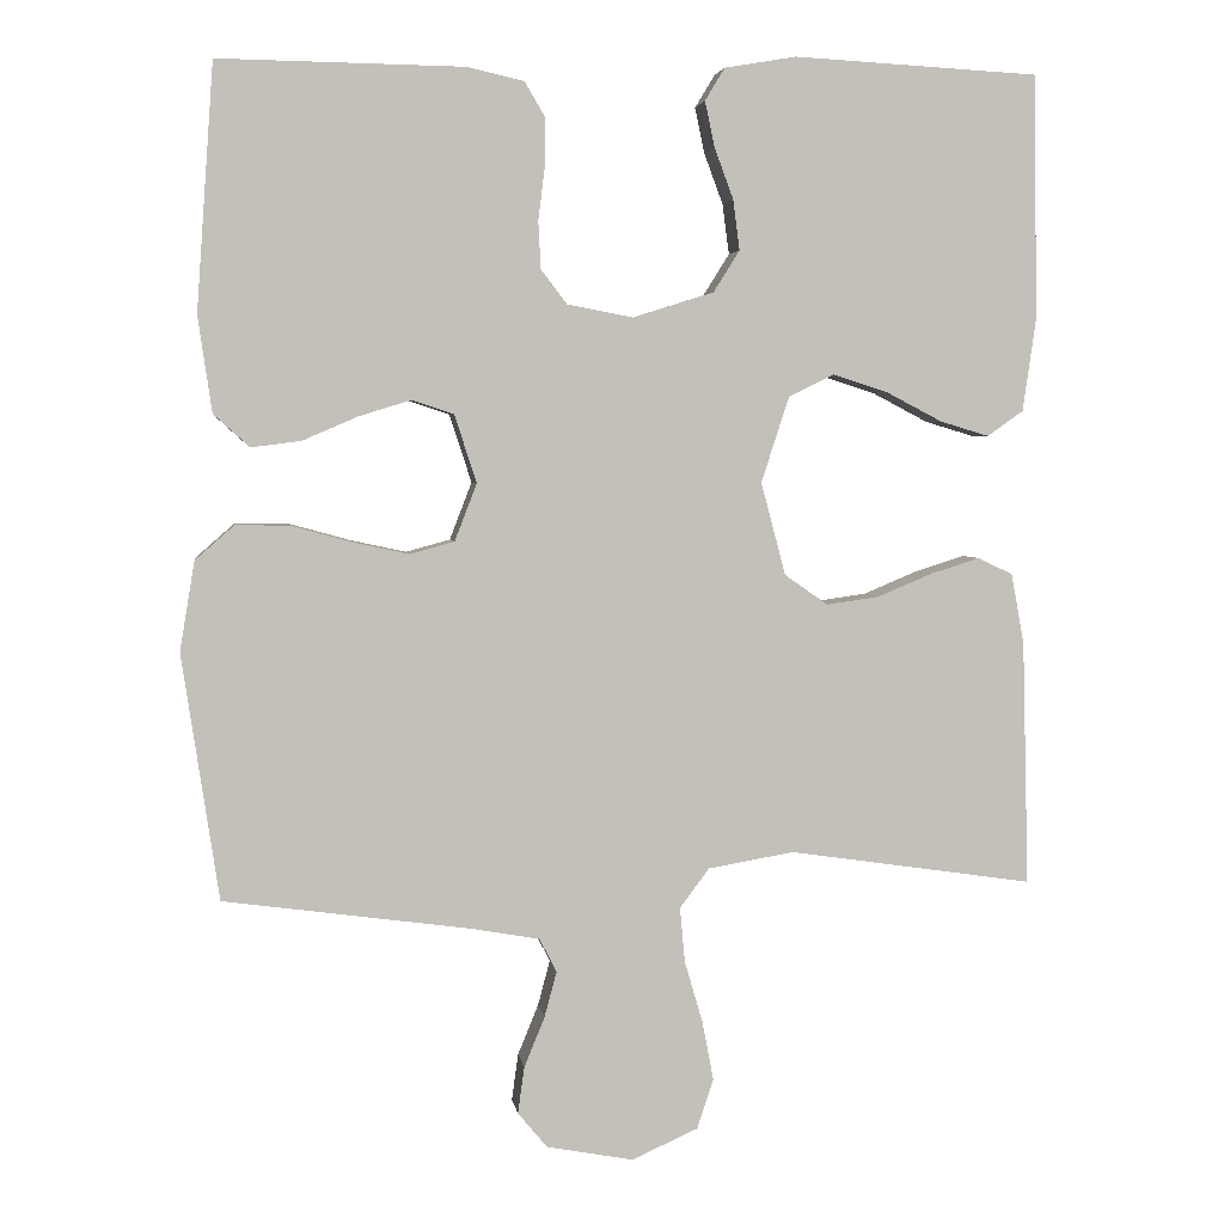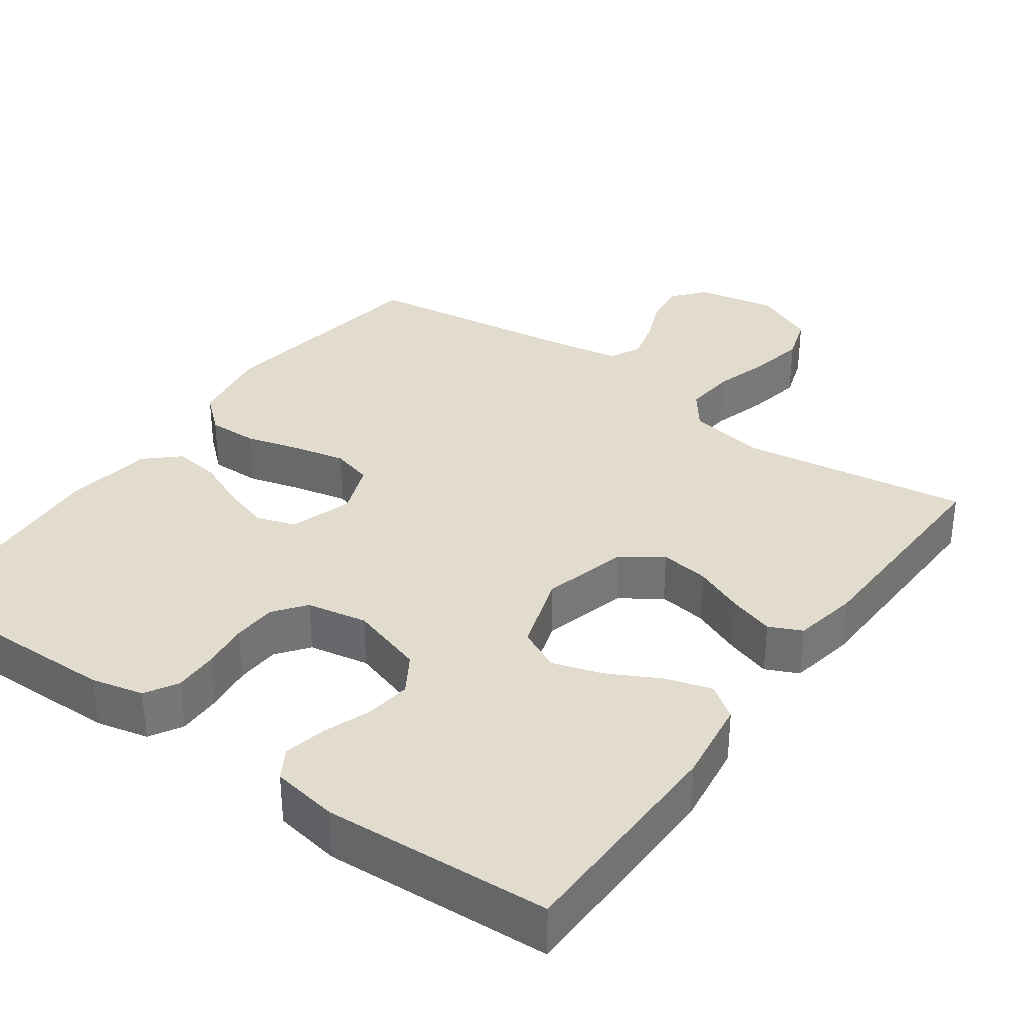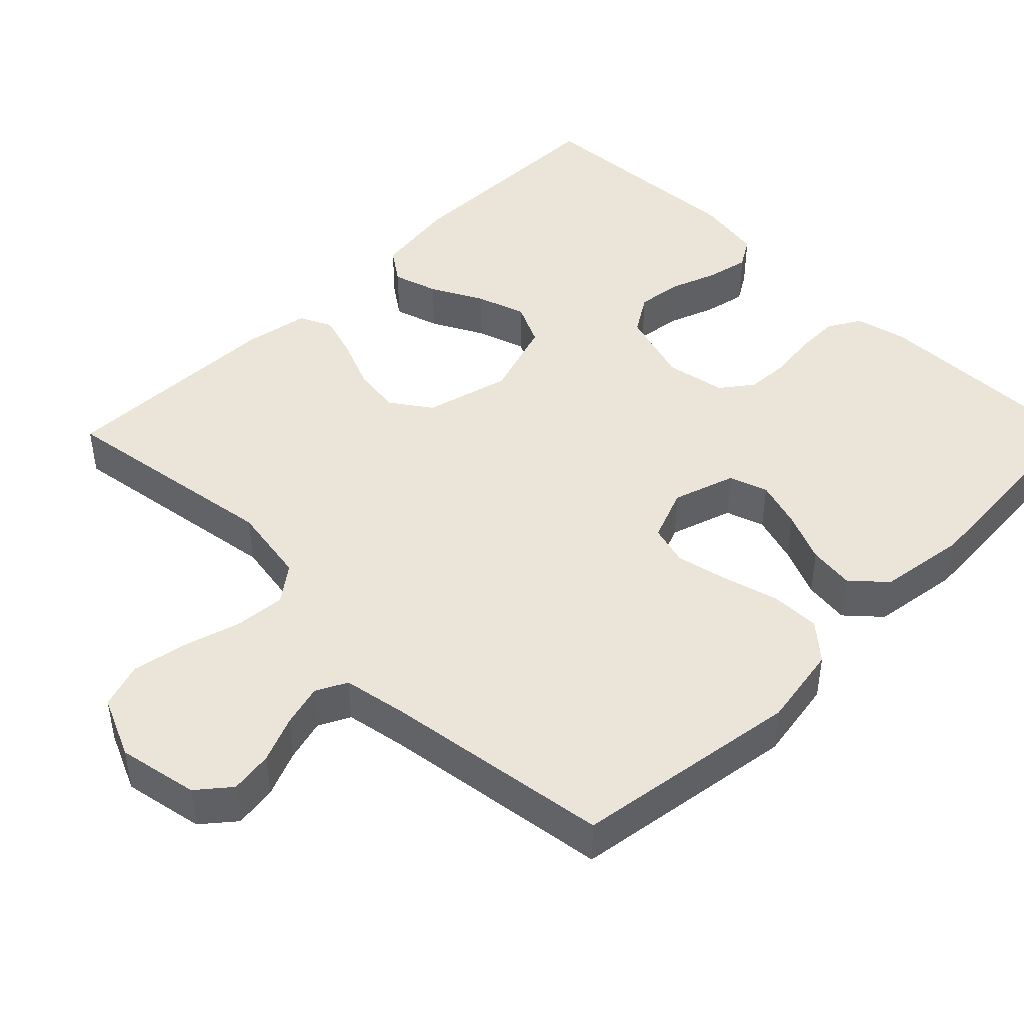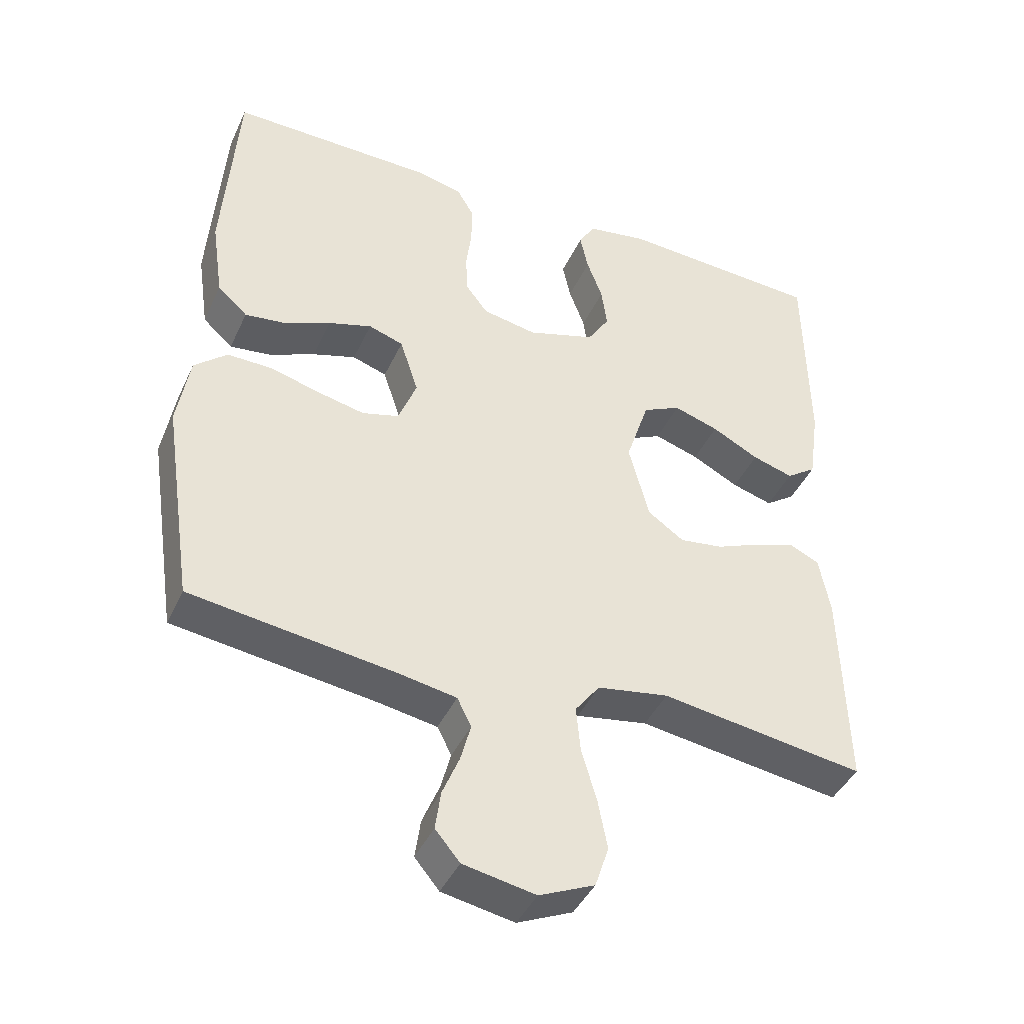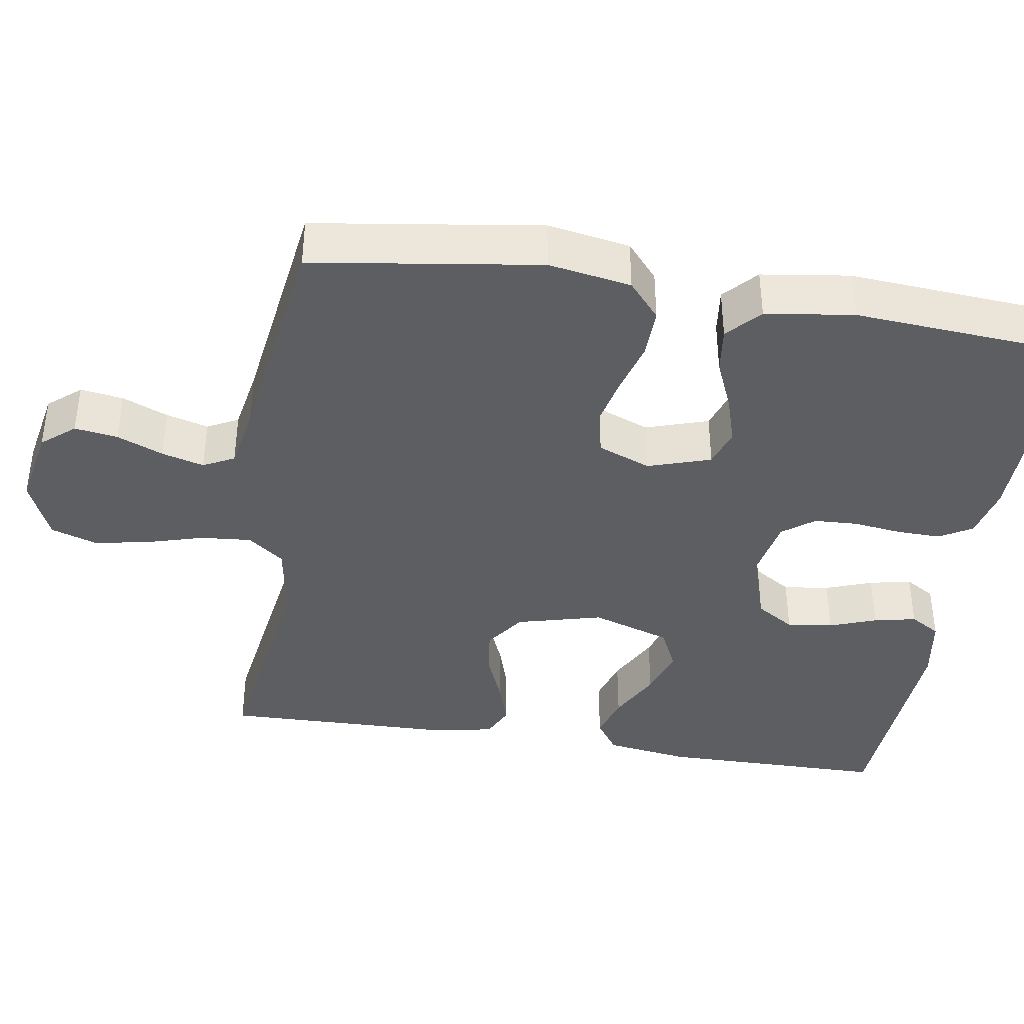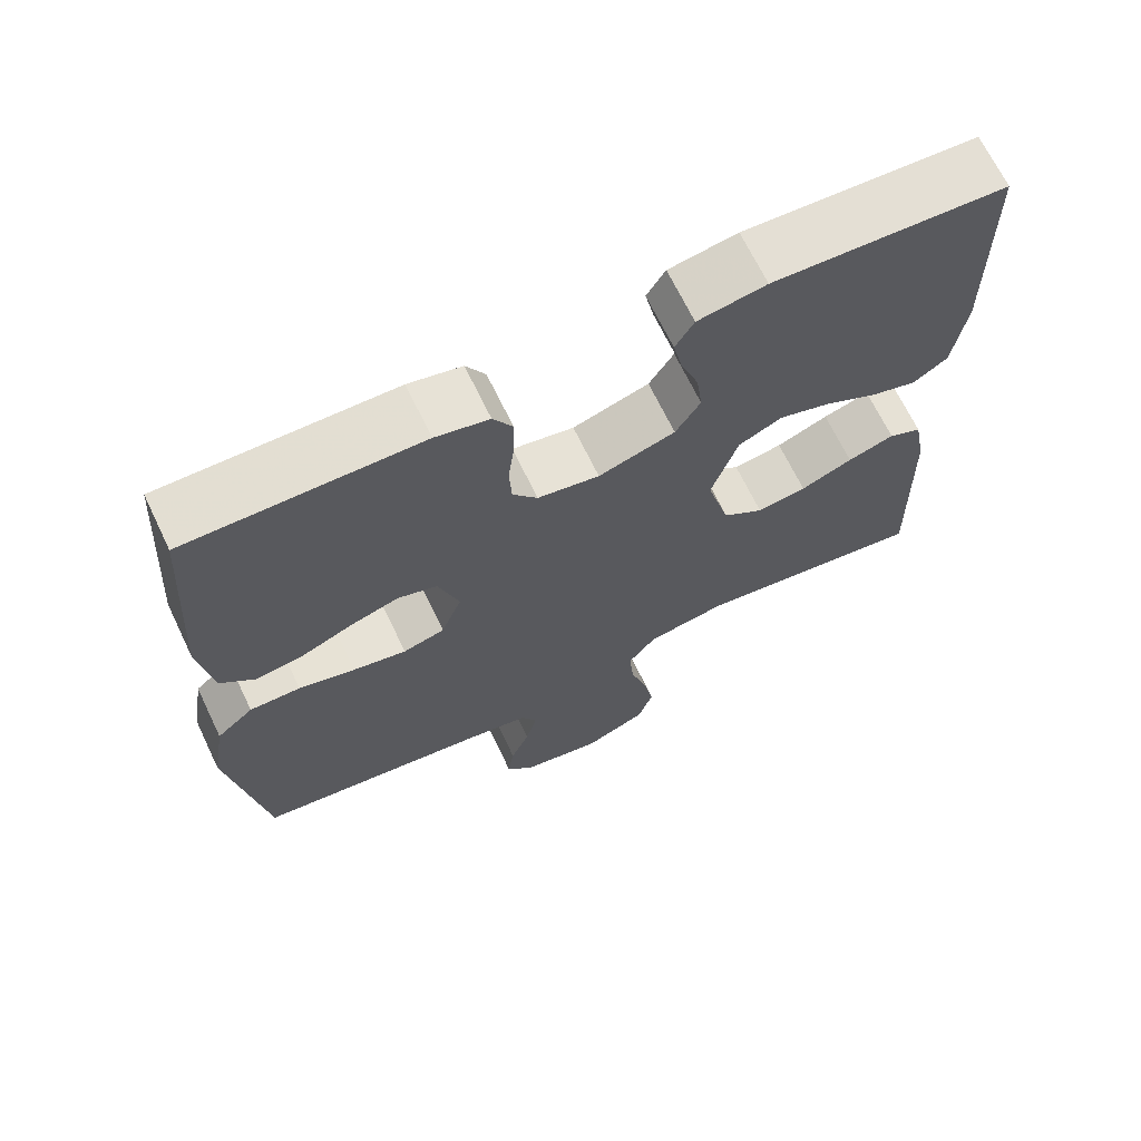
<metadata>
{"format":"obj","ext":"obj","renderer":"f3d","projection":"perspective","resolution":1024,"background":"white","views":[{"elev":3.6,"azim":-8.2,"up":"+Z"},{"elev":34.1,"azim":35.6,"up":"+Y"},{"elev":45.1,"azim":-135.2,"up":"+Y"},{"elev":-42.3,"azim":-23.4,"up":"+Z"},{"elev":-39.3,"azim":-99.3,"up":"+Y"},{"elev":68.3,"azim":-25.7,"up":"+Z"}]}
</metadata>
<code>
v 0.5 0.07 -0.5
v 0.2 0.07 -0.456
v 0.095 0.07 -0.474
v 0.059 0.07 -0.522
v 0.065 0.07 -0.589
v 0.087 0.07 -0.664
v 0.101 0.07 -0.737
v 0.081 0.07 -0.798
v 0 0.07 -0.834
v -0.106 0.07 -0.814
v -0.142 0.07 -0.771
v -0.134 0.07 -0.714
v -0.109 0.07 -0.653
v -0.094 0.07 -0.597
v -0.115 0.07 -0.556
v -0.2 0.07 -0.541
v -0.5 0.07 -0.5
v -0.545 0.07 -0.2
v -0.527 0.07 -0.091
v -0.479 0.07 -0.049
v -0.413 0.07 -0.05
v -0.34 0.07 -0.07
v -0.271 0.07 -0.085
v -0.217 0.07 -0.07
v -0.19 0.07 0
v -0.217 0.07 0.083
v -0.268 0.07 0.1
v -0.332 0.07 0.08
v -0.399 0.07 0.051
v -0.46 0.07 0.043
v -0.504 0.07 0.083
v -0.521 0.07 0.2
v -0.5 0.07 0.5
v -0.2 0.07 0.496
v -0.131 0.07 0.48
v -0.106 0.07 0.437
v -0.107 0.07 0.379
v -0.115 0.07 0.315
v -0.112 0.07 0.257
v -0.08 0.07 0.215
v 0 0.07 0.2
v 0.099 0.07 0.231
v 0.131 0.07 0.282
v 0.123 0.07 0.343
v 0.1 0.07 0.405
v 0.088 0.07 0.461
v 0.112 0.07 0.501
v 0.2 0.07 0.516
v 0.5 0.07 0.5
v 0.504 0.07 0.2
v 0.488 0.07 0.088
v 0.444 0.07 0.057
v 0.384 0.07 0.075
v 0.315 0.07 0.111
v 0.249 0.07 0.132
v 0.193 0.07 0.105
v 0.159 0.07 0
v 0.189 0.07 -0.113
v 0.242 0.07 -0.15
v 0.306 0.07 -0.141
v 0.373 0.07 -0.113
v 0.433 0.07 -0.094
v 0.476 0.07 -0.114
v 0.492 0.07 -0.2
v 0.5 0 -0.5
v 0.2 0 -0.456
v 0.095 0 -0.474
v 0.059 0 -0.522
v 0.065 0 -0.589
v 0.087 0 -0.664
v 0.101 0 -0.737
v 0.081 0 -0.798
v 0 0 -0.834
v -0.106 0 -0.814
v -0.142 0 -0.771
v -0.134 0 -0.714
v -0.109 0 -0.653
v -0.094 0 -0.597
v -0.115 0 -0.556
v -0.2 0 -0.541
v -0.5 0 -0.5
v -0.545 0 -0.2
v -0.527 0 -0.091
v -0.479 0 -0.049
v -0.413 0 -0.05
v -0.34 0 -0.07
v -0.271 0 -0.085
v -0.217 0 -0.07
v -0.19 0 0
v -0.217 0 0.083
v -0.268 0 0.1
v -0.332 0 0.08
v -0.399 0 0.051
v -0.46 0 0.043
v -0.504 0 0.083
v -0.521 0 0.2
v -0.5 0 0.5
v -0.2 0 0.496
v -0.131 0 0.48
v -0.106 0 0.437
v -0.107 0 0.379
v -0.115 0 0.315
v -0.112 0 0.257
v -0.08 0 0.215
v 0 0 0.2
v 0.099 0 0.231
v 0.131 0 0.282
v 0.123 0 0.343
v 0.1 0 0.405
v 0.088 0 0.461
v 0.112 0 0.501
v 0.2 0 0.516
v 0.5 0 0.5
v 0.504 0 0.2
v 0.488 0 0.088
v 0.444 0 0.057
v 0.384 0 0.075
v 0.315 0 0.111
v 0.249 0 0.132
v 0.193 0 0.105
v 0.159 0 0
v 0.189 0 -0.113
v 0.242 0 -0.15
v 0.306 0 -0.141
v 0.373 0 -0.113
v 0.433 0 -0.094
v 0.476 0 -0.114
v 0.492 0 -0.2
f 64 1 2
f 63 64 2
f 62 63 2
f 61 62 2
f 60 61 2
f 59 60 2 3
f 58 59 3 4
f 57 58 4
f 52 53 54
f 51 52 54
f 50 51 54
f 49 50 54
f 48 49 54
f 47 48 54
f 46 47 54
f 45 46 54
f 44 45 54
f 43 44 54 55
f 42 43 55 56
f 36 37 38
f 35 36 38
f 34 35 38
f 33 34 38
f 32 33 38
f 31 32 38
f 30 31 38
f 29 30 38
f 28 29 38
f 27 28 38 39
f 26 27 39 40
f 20 21 22
f 19 20 22
f 18 19 22
f 17 18 22
f 16 17 22
f 15 16 22 23
f 14 15 23 24
f 11 12 13
f 10 11 13
f 9 10 13
f 8 9 13
f 7 8 13
f 6 7 13
f 5 6 13
f 4 5 13 14
f 14 24 25
f 4 14 25
f 57 4 25
f 57 25 26
f 56 57 26
f 42 56 26
f 41 42 26
f 26 40 41
f 66 65 128
f 66 128 127
f 66 127 126
f 66 126 125
f 66 125 124
f 67 66 124 123
f 68 67 123 122
f 68 122 121
f 118 117 116
f 118 116 115
f 118 115 114
f 118 114 113
f 118 113 112
f 118 112 111
f 118 111 110
f 118 110 109
f 118 109 108
f 119 118 108 107
f 120 119 107 106
f 102 101 100
f 102 100 99
f 102 99 98
f 102 98 97
f 102 97 96
f 102 96 95
f 102 95 94
f 102 94 93
f 102 93 92
f 103 102 92 91
f 104 103 91 90
f 86 85 84
f 86 84 83
f 86 83 82
f 86 82 81
f 86 81 80
f 87 86 80 79
f 88 87 79 78
f 77 76 75
f 77 75 74
f 77 74 73
f 77 73 72
f 77 72 71
f 77 71 70
f 77 70 69
f 78 77 69 68
f 89 88 78
f 89 78 68
f 89 68 121
f 90 89 121
f 90 121 120
f 90 120 106
f 90 106 105
f 105 104 90
f 1 65 66 2
f 2 66 67 3
f 3 67 68 4
f 4 68 69 5
f 5 69 70 6
f 6 70 71 7
f 7 71 72 8
f 8 72 73 9
f 9 73 74 10
f 10 74 75 11
f 11 75 76 12
f 12 76 77 13
f 13 77 78 14
f 14 78 79 15
f 15 79 80 16
f 16 80 81 17
f 17 81 82 18
f 18 82 83 19
f 19 83 84 20
f 20 84 85 21
f 21 85 86 22
f 22 86 87 23
f 23 87 88 24
f 24 88 89 25
f 25 89 90 26
f 26 90 91 27
f 27 91 92 28
f 28 92 93 29
f 29 93 94 30
f 30 94 95 31
f 31 95 96 32
f 32 96 97 33
f 33 97 98 34
f 34 98 99 35
f 35 99 100 36
f 36 100 101 37
f 37 101 102 38
f 38 102 103 39
f 39 103 104 40
f 40 104 105 41
f 41 105 106 42
f 42 106 107 43
f 43 107 108 44
f 44 108 109 45
f 45 109 110 46
f 46 110 111 47
f 47 111 112 48
f 48 112 113 49
f 49 113 114 50
f 50 114 115 51
f 51 115 116 52
f 52 116 117 53
f 53 117 118 54
f 54 118 119 55
f 55 119 120 56
f 56 120 121 57
f 57 121 122 58
f 58 122 123 59
f 59 123 124 60
f 60 124 125 61
f 61 125 126 62
f 62 126 127 63
f 63 127 128 64
f 64 128 65 1

</code>
